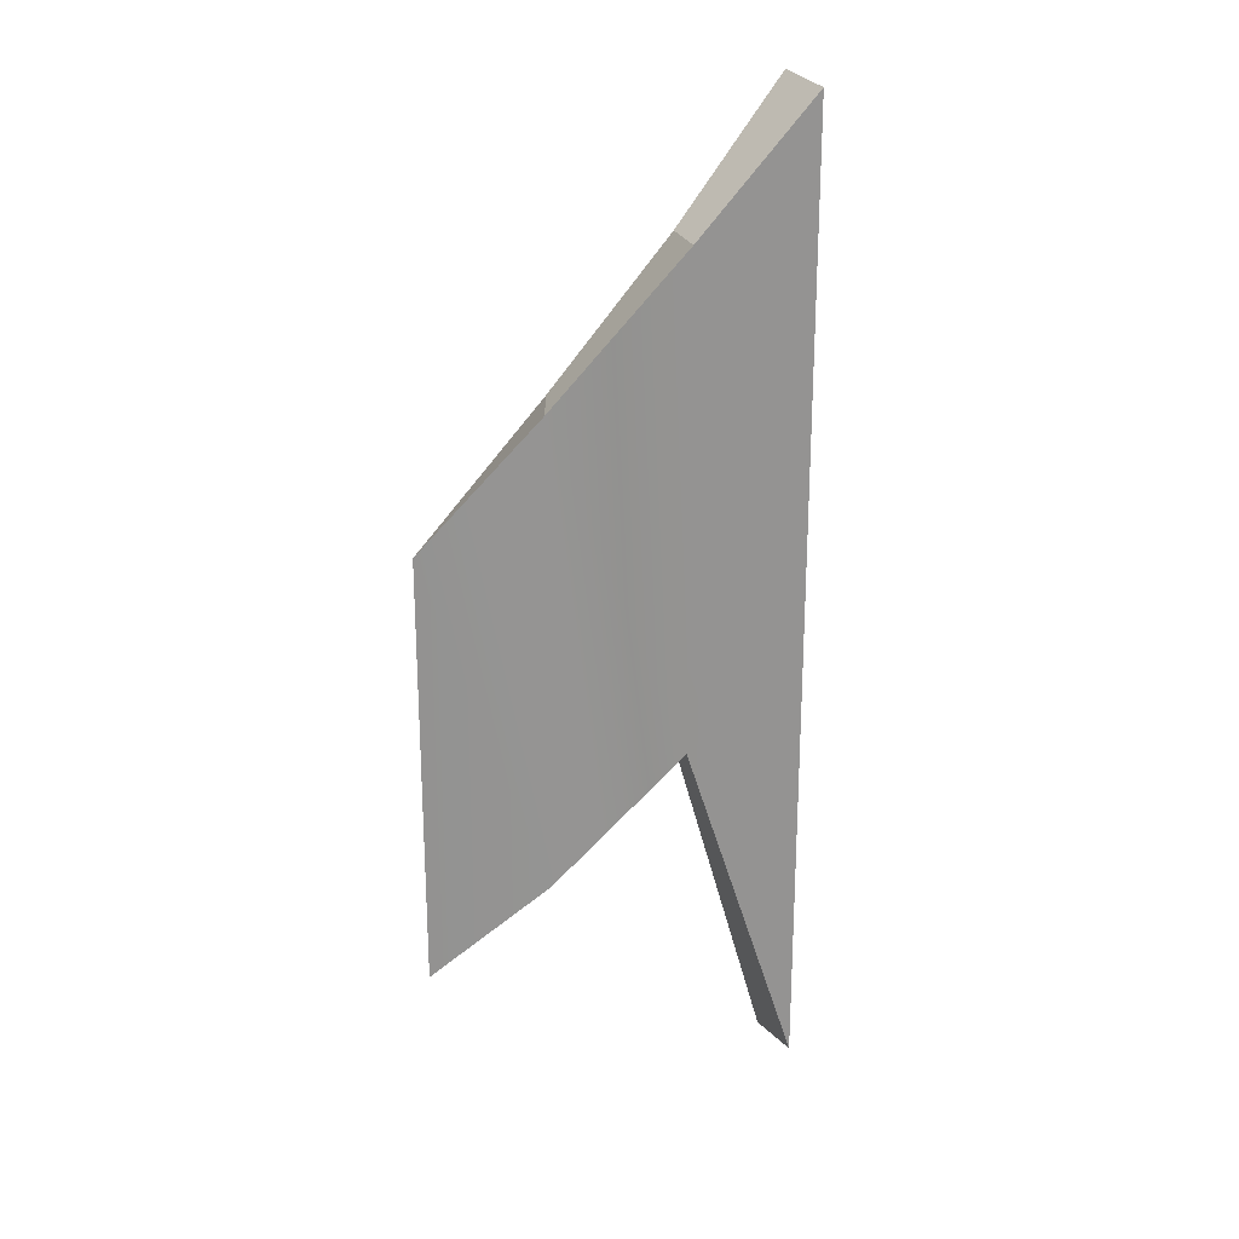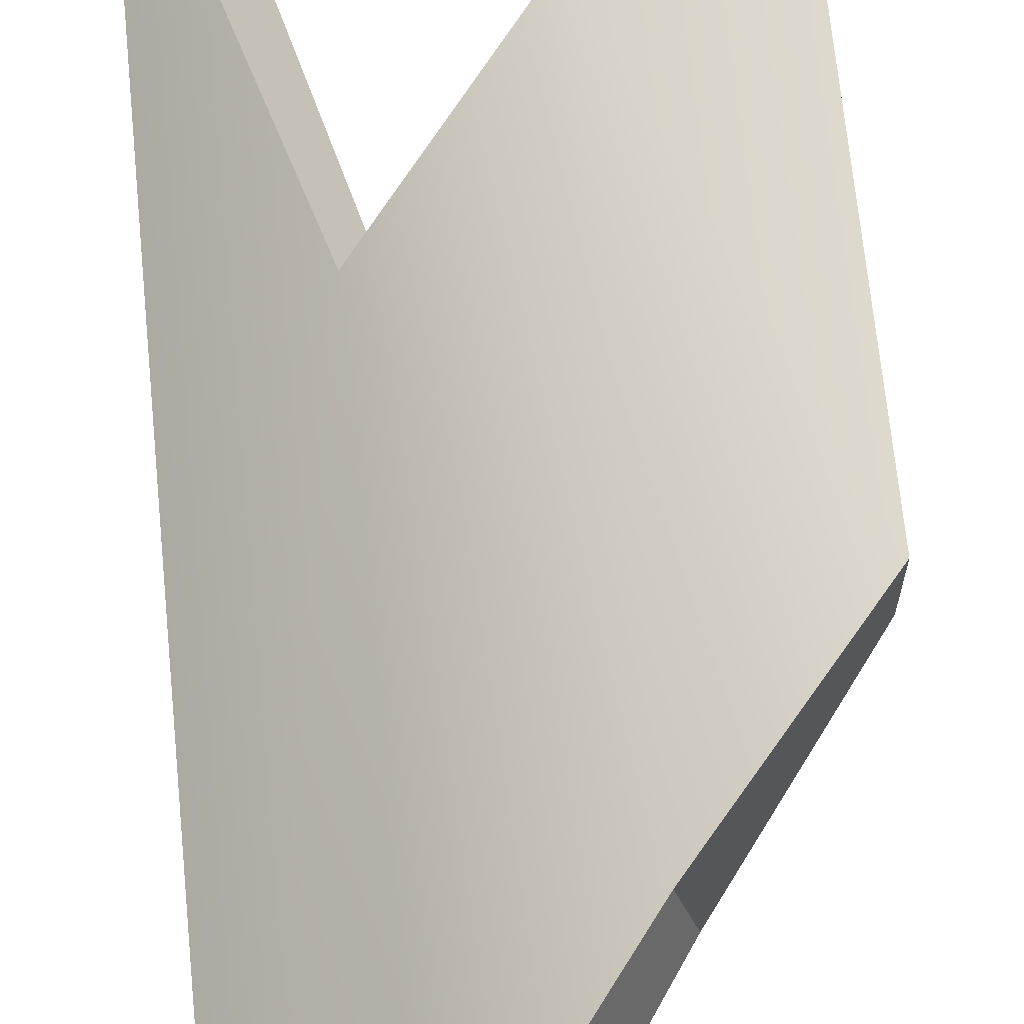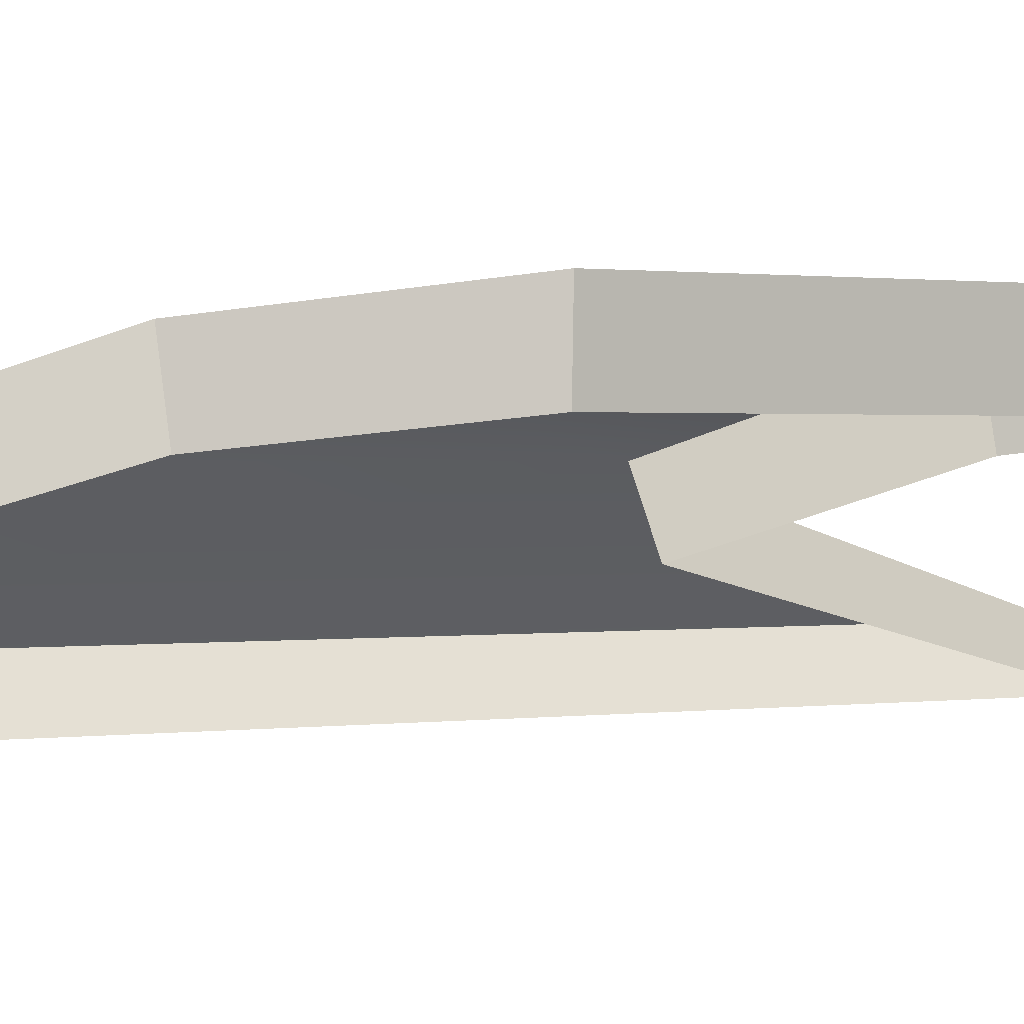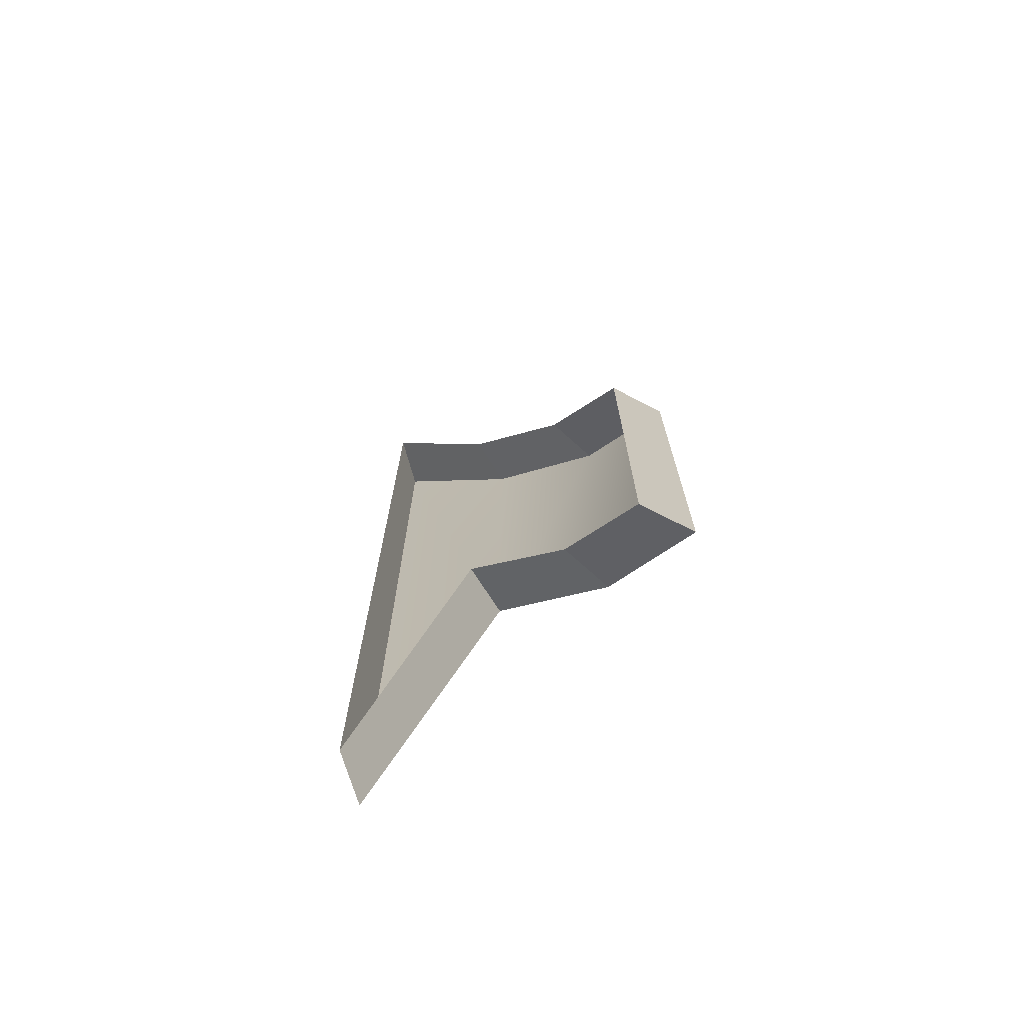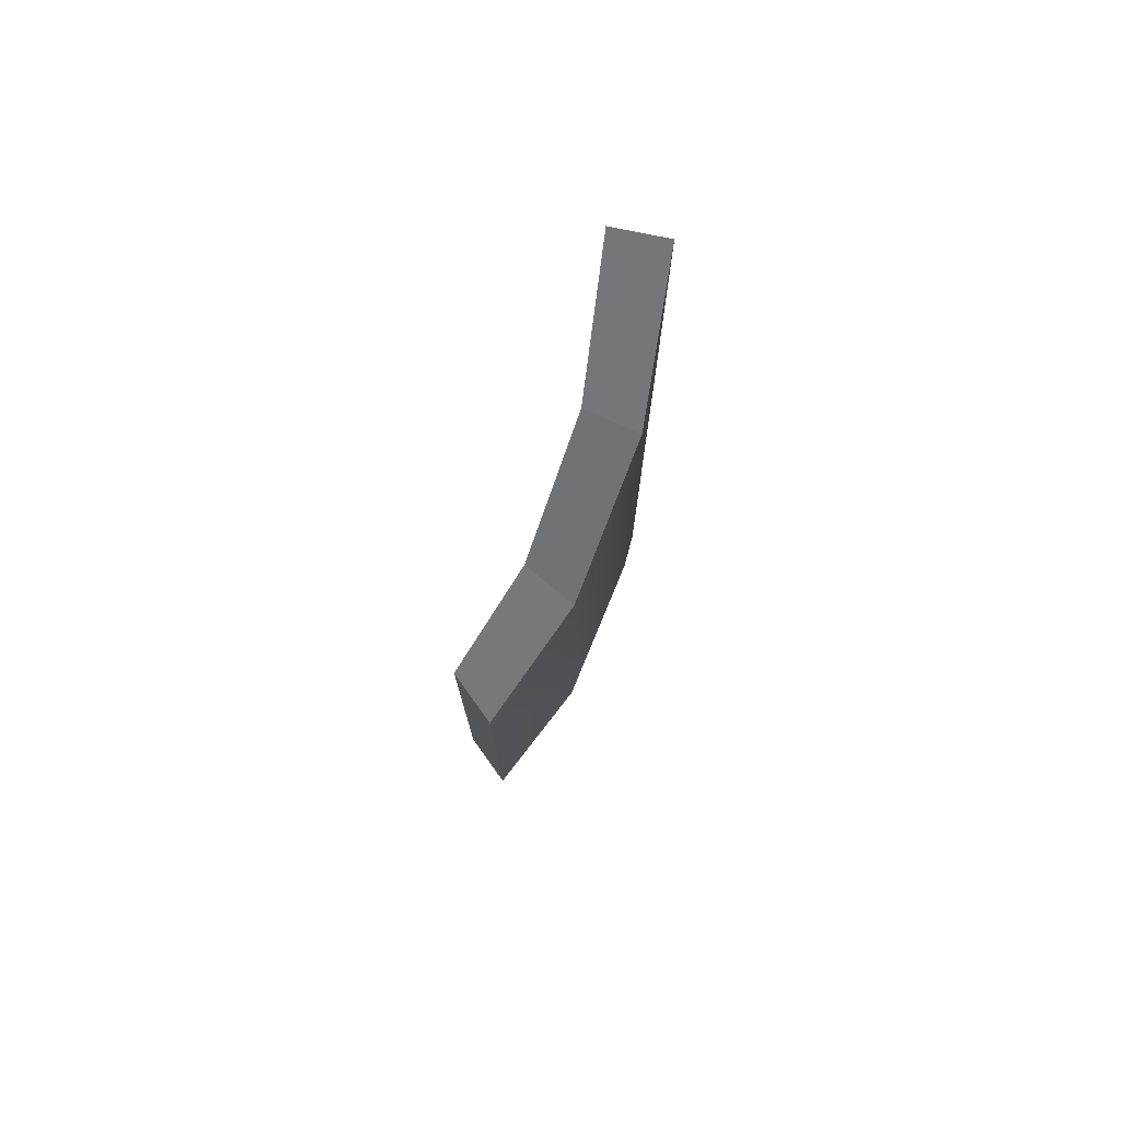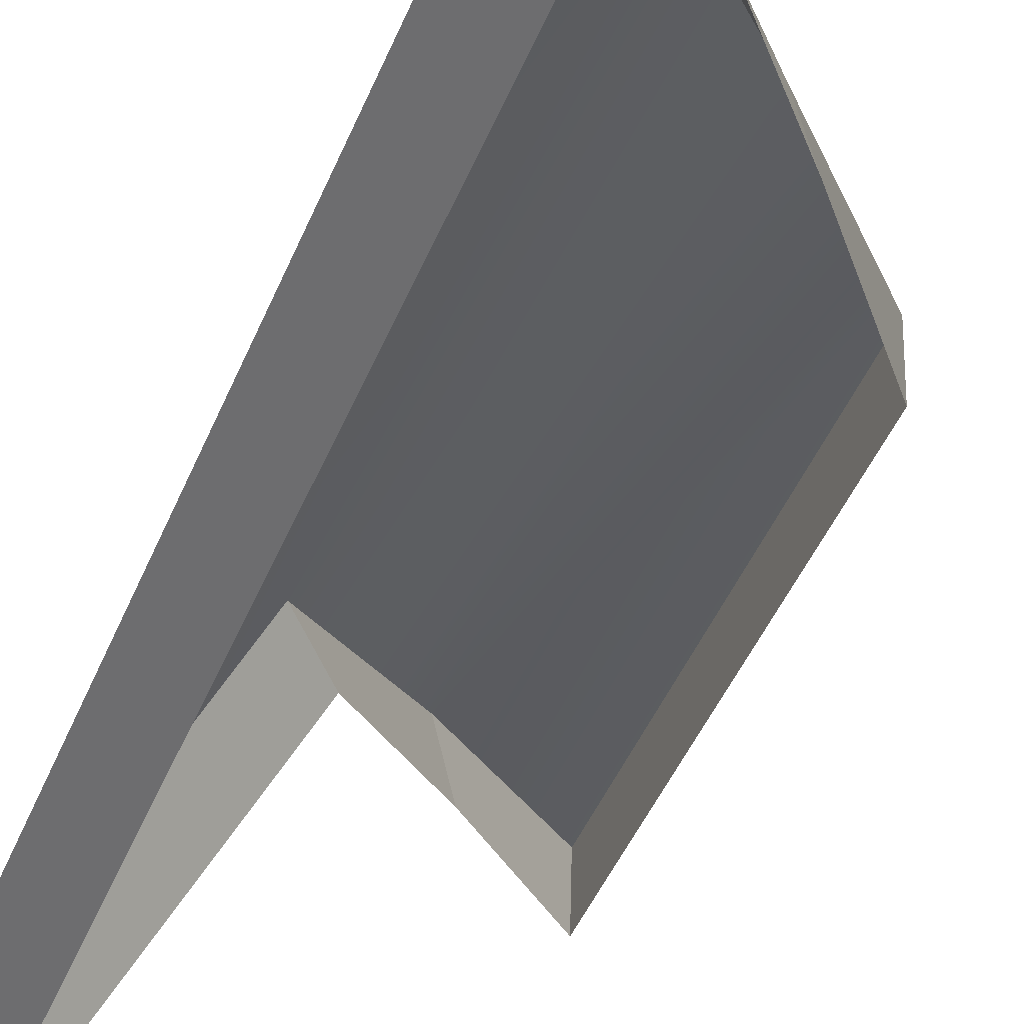
<metadata>
{"format":"obj","ext":"obj","renderer":"f3d","projection":"perspective","resolution":1024,"background":"white","views":[{"elev":23.2,"azim":-167.3,"up":"+Z"},{"elev":64.9,"azim":-5.5,"up":"+Y"},{"elev":0.6,"azim":54.1,"up":"+Y"},{"elev":-71.9,"azim":61.2,"up":"+Z"},{"elev":76.4,"azim":142.8,"up":"+Z"},{"elev":-42.4,"azim":-20.5,"up":"+Y"}]}
</metadata>
<code>
g kirik_tirnak6
v -0.8569 -0.7126 -3.367
v -1.127 -0.4379 -3.367
v -1.127 -0.4396 3.312
v -0.8569 -0.7141 3.367
v -1.127 -0.4396 3.312
v -1.127 -0.4379 -3.367
v -0.4781 0.161 -0.8271
v -0.4781 0.1602 2.481
v 0.3244 0.572 1.514
v 0.3244 0.5728 -1.674
v 1.127 0.7134 0.5957
v 1.127 0.7141 -2.381
v -1.127 -0.4379 -3.367
v -0.8569 -0.7126 -3.367
v -0.2911 -0.1807 -0.8271
v -0.4781 0.161 -0.8271
v -0.4781 0.161 -0.8271
v -0.2911 -0.1807 -0.8271
v 0.418 0.1781 -1.674
v 0.3244 0.5728 -1.674
v 1.127 0.7141 -2.381
v 1.116 0.3012 -2.381
v 1.116 0.3006 0.5957
v 1.127 0.7134 0.5957
v 0.3244 0.5728 -1.674
v 0.418 0.1781 -1.674
v 1.116 0.3012 -2.381
v 1.127 0.7141 -2.381
v -0.4781 0.1602 2.481
v -0.2911 -0.1814 2.481
v -0.8569 -0.7141 3.367
v -1.127 -0.4396 3.312
v 0.3244 0.572 1.514
v 0.418 0.1774 1.514
v -0.2911 -0.1814 2.481
v -0.4781 0.1602 2.481
v 1.127 0.7134 0.5957
v 1.116 0.3006 0.5957
v 0.418 0.1774 1.514
v 0.3244 0.572 1.514
g kirik_tirnak6_0
f 3 2 1
f 4 3 1
f 7 6 5
f 8 7 5
f 8 9 7
f 9 10 7
f 9 11 10
f 11 12 10
f 15 14 13
f 16 15 13
f 19 18 17
f 20 19 17
f 23 22 21
f 24 23 21
f 27 26 25
f 28 27 25
f 31 30 29
f 32 31 29
f 35 34 33
f 36 35 33
f 39 38 37
f 40 39 37

</code>
